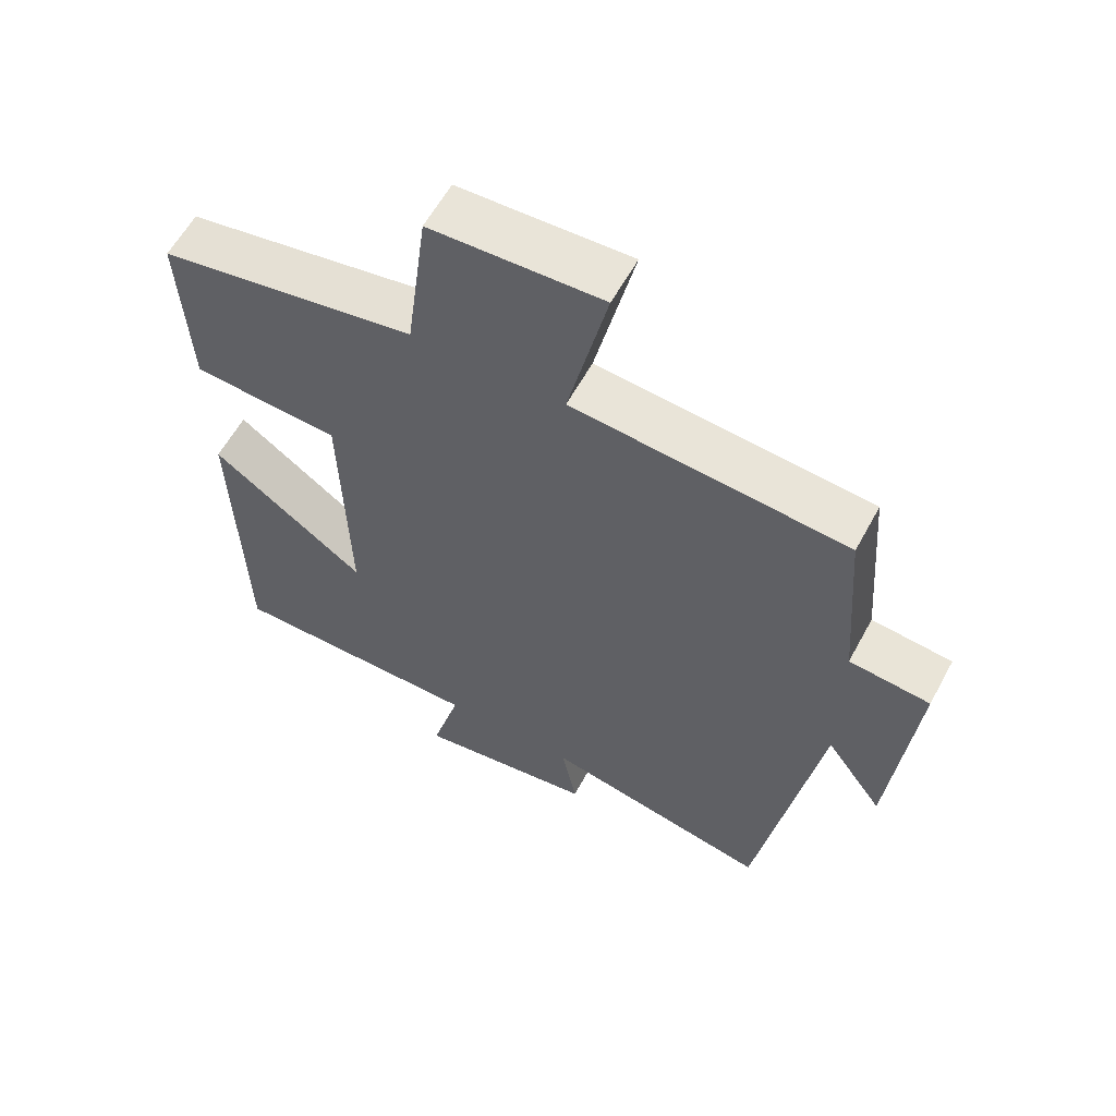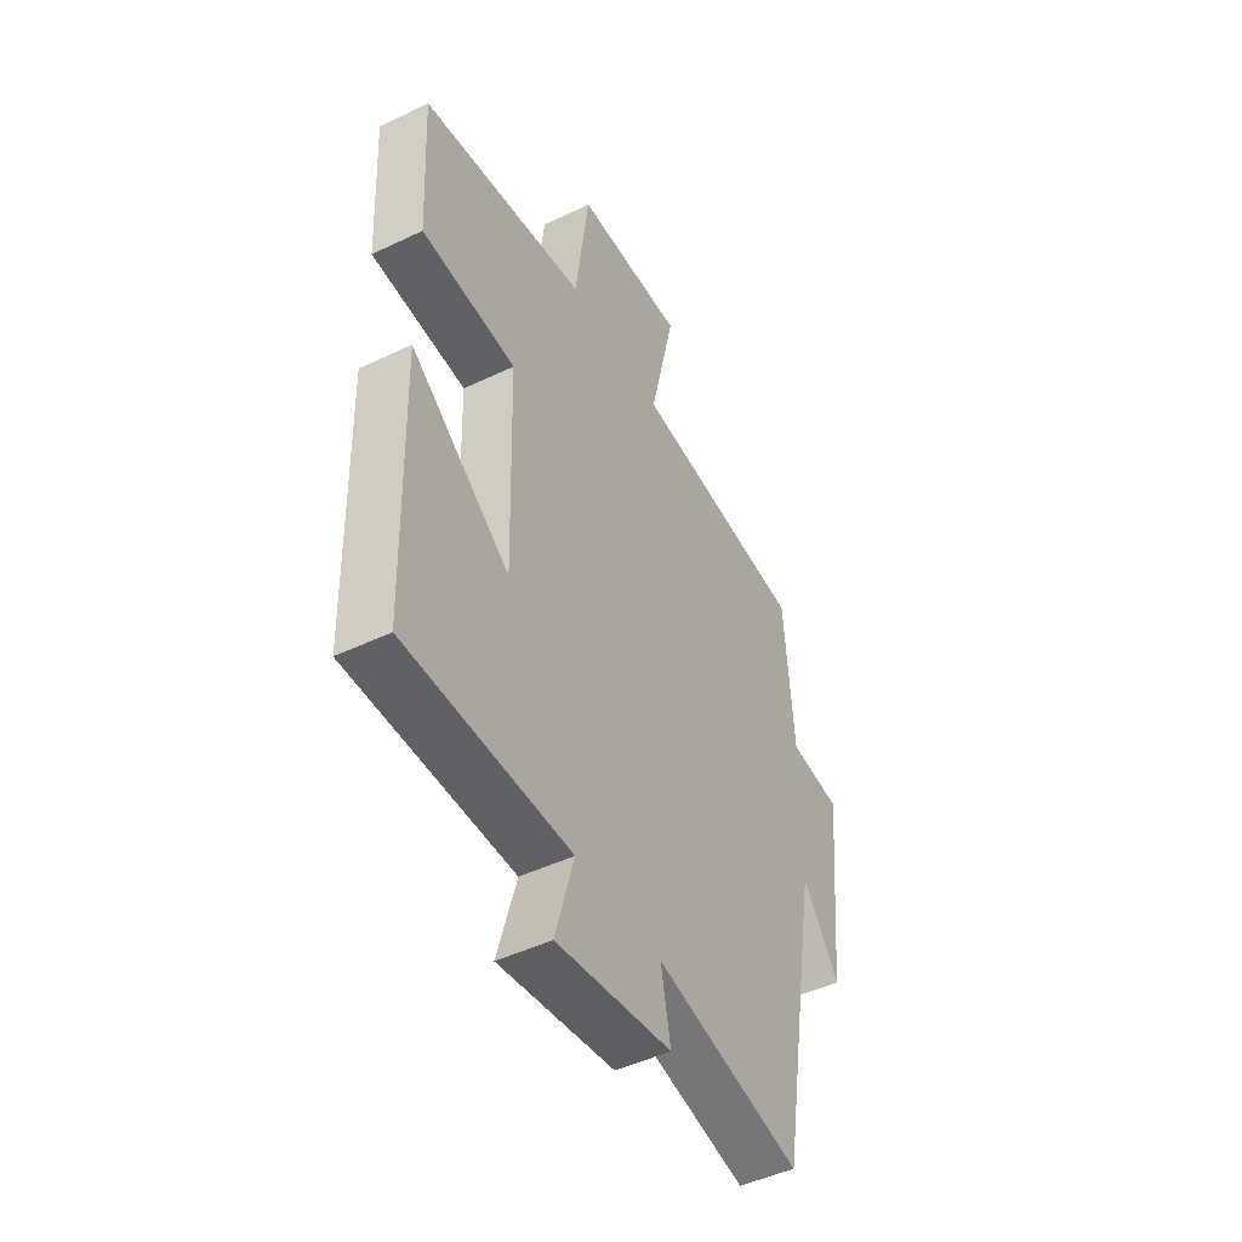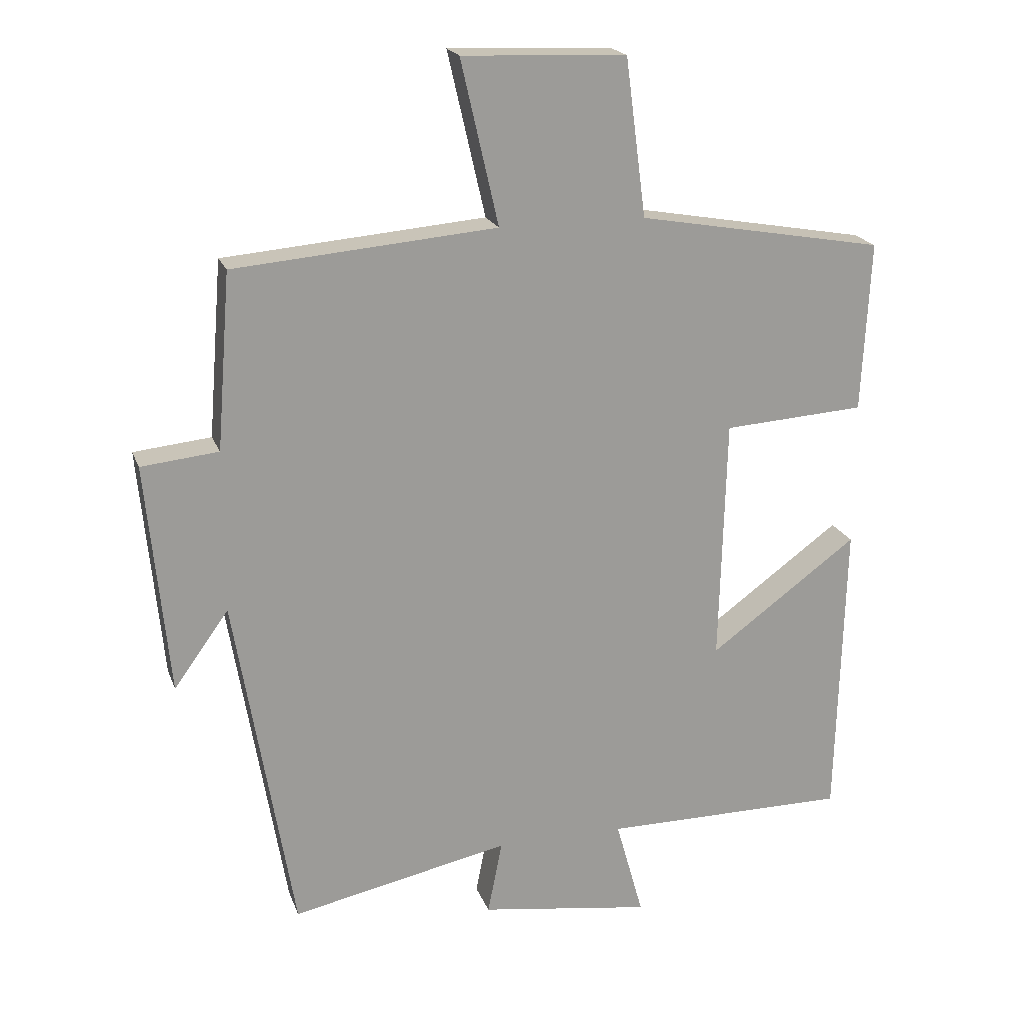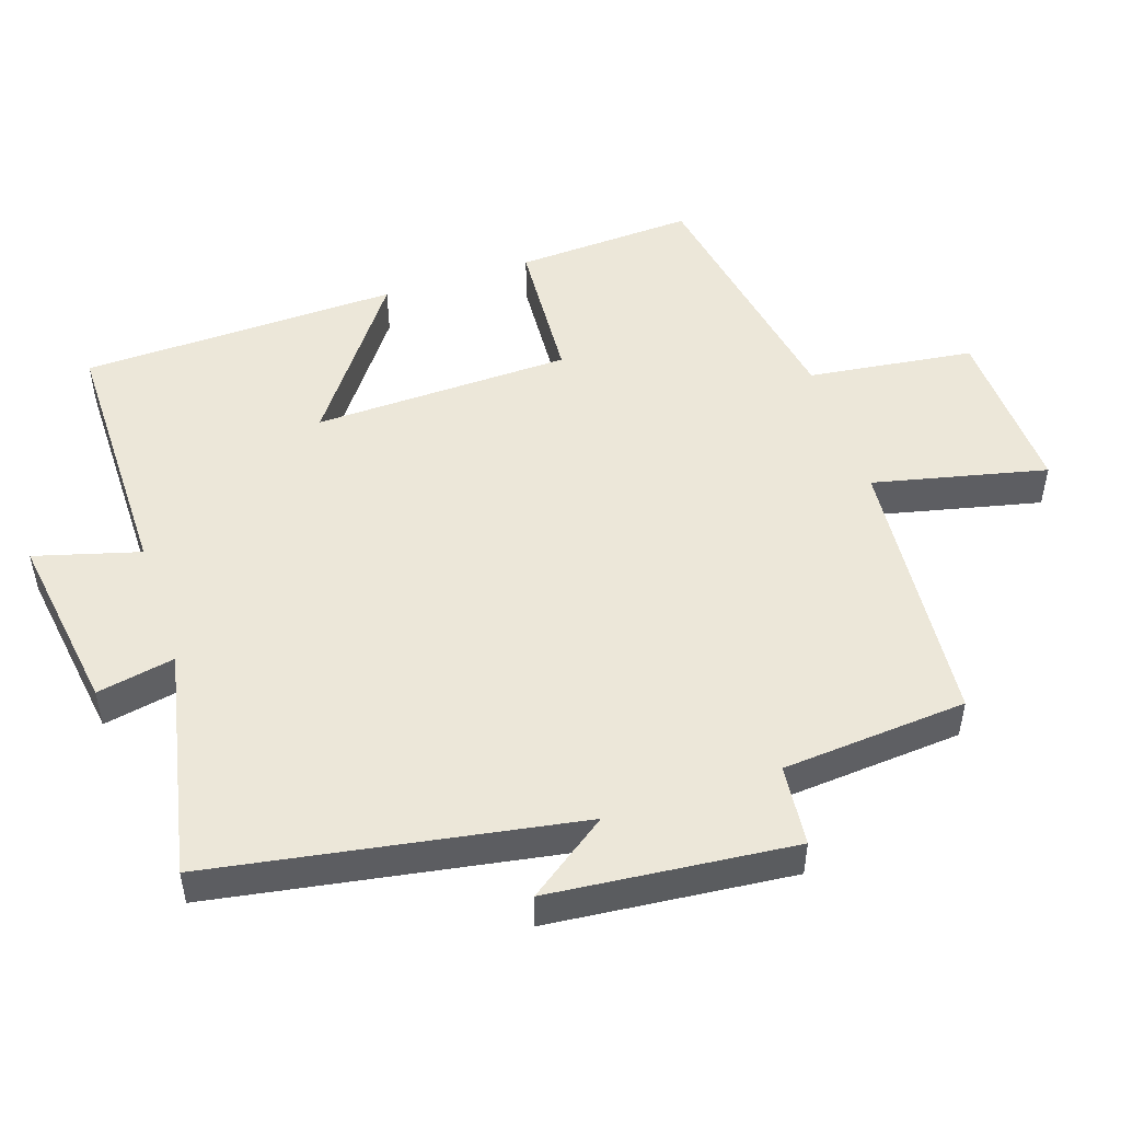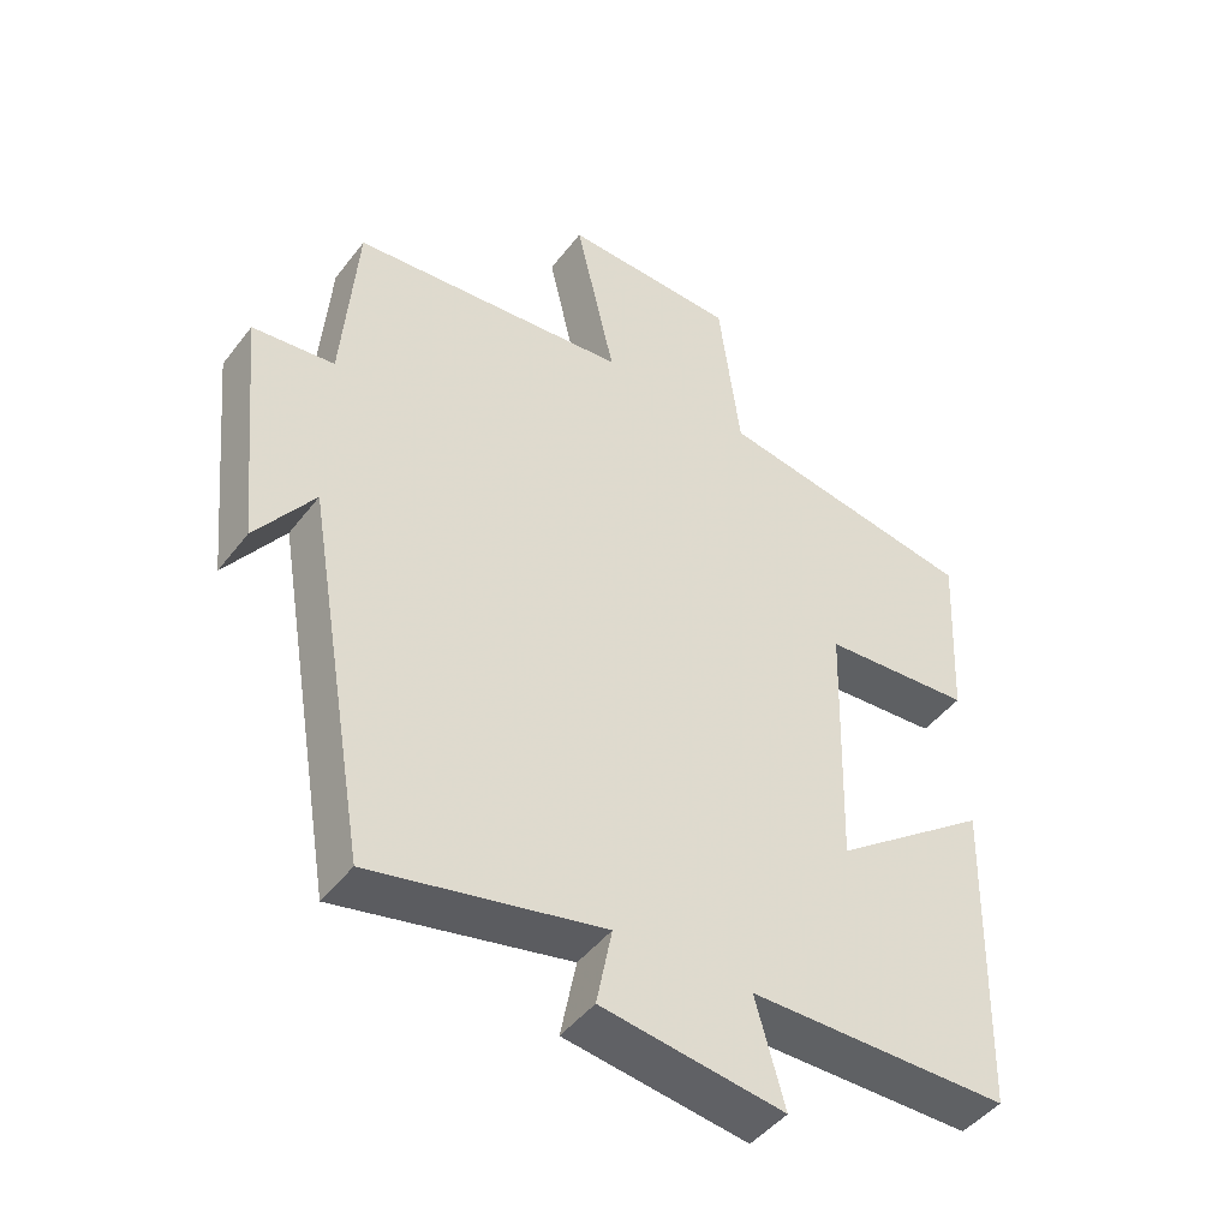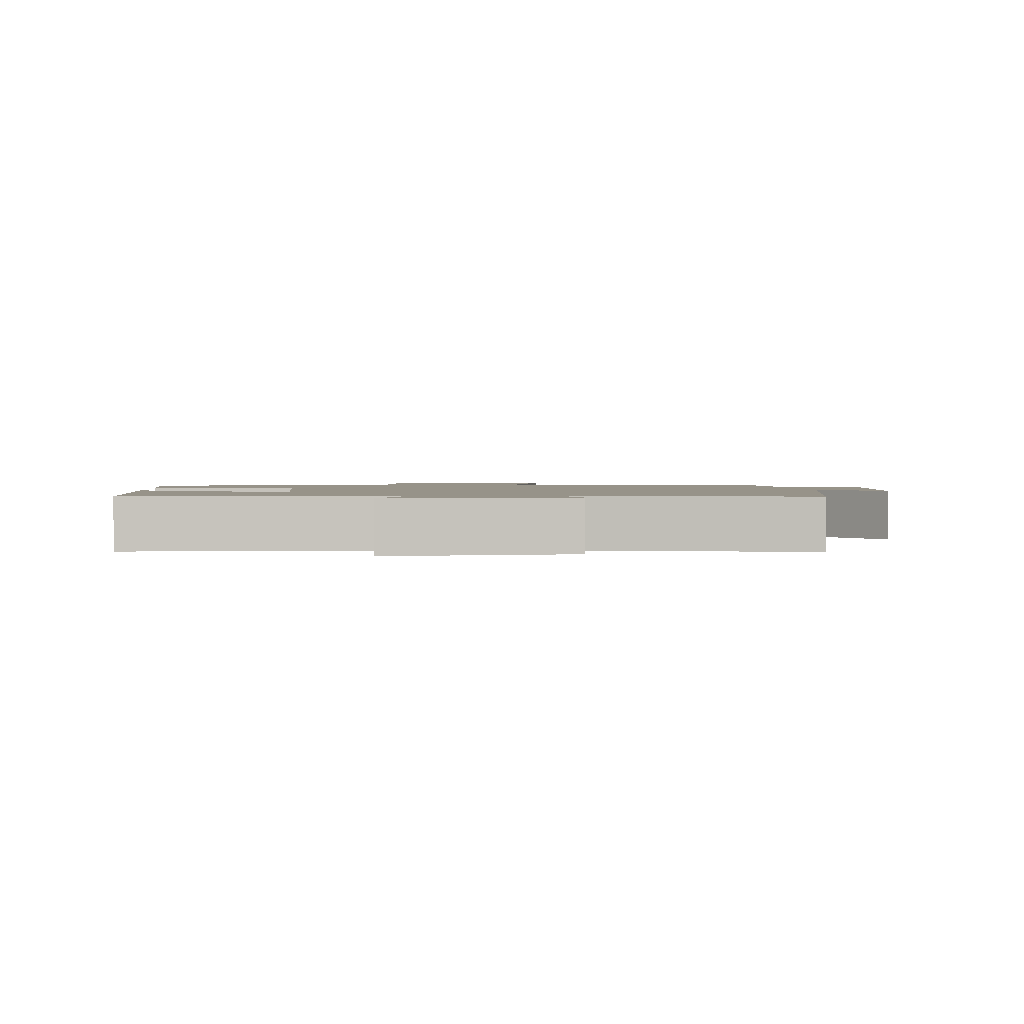
<metadata>
{"format":"obj","ext":"obj","renderer":"f3d","projection":"perspective","resolution":1024,"background":"white","views":[{"elev":59.6,"azim":-151.6,"up":"+Z"},{"elev":-47.3,"azim":118.4,"up":"+Z"},{"elev":19.9,"azim":-16.7,"up":"+Z"},{"elev":50.0,"azim":-108.4,"up":"+Y"},{"elev":-45.7,"azim":-35.1,"up":"+Z"},{"elev":1.5,"azim":176.5,"up":"+Y"}]}
</metadata>
<code>
v 0.513 0.07 0.434
v 0.5 0.07 0.177
v 0.286 0.07 0.163
v 0.276 0.07 -0.207
v 0.5 0.07 -0.043
v 0.488 0.07 -0.5
v 0.116 0.07 -0.5
v 0.158 0.07 -0.65
v -0.102 0.07 -0.612
v -0.08 0.07 -0.5
v -0.411 0.07 -0.569
v -0.5 0.07 -0.046
v -0.583 0.07 -0.162
v -0.617 0.07 0.188
v -0.5 0.07 0.2
v -0.479 0.07 0.466
v -0.082 0.07 0.5
v -0.139 0.07 0.748
v 0.109 0.07 0.738
v 0.14 0.07 0.5
v 0.513 0 0.434
v 0.5 0 0.177
v 0.286 0 0.163
v 0.276 0 -0.207
v 0.5 0 -0.043
v 0.488 0 -0.5
v 0.116 0 -0.5
v 0.158 0 -0.65
v -0.102 0 -0.612
v -0.08 0 -0.5
v -0.411 0 -0.569
v -0.5 0 -0.046
v -0.583 0 -0.162
v -0.617 0 0.188
v -0.5 0 0.2
v -0.479 0 0.466
v -0.082 0 0.5
v -0.139 0 0.748
v 0.109 0 0.738
v 0.14 0 0.5
f 17 18 19 20
f 15 16 17 20
f 15 20 1 2
f 12 13 14 15
f 10 11 12 15
f 7 8 9 10
f 4 5 6 7
f 3 4 7 10
f 15 2 3
f 3 10 15
f 40 39 38 37
f 40 37 36 35
f 22 21 40 35
f 35 34 33 32
f 35 32 31 30
f 30 29 28 27
f 27 26 25 24
f 30 27 24 23
f 23 22 35
f 35 30 23
f 1 21 22 2
f 2 22 23 3
f 3 23 24 4
f 4 24 25 5
f 5 25 26 6
f 6 26 27 7
f 7 27 28 8
f 8 28 29 9
f 9 29 30 10
f 10 30 31 11
f 11 31 32 12
f 12 32 33 13
f 13 33 34 14
f 14 34 35 15
f 15 35 36 16
f 16 36 37 17
f 17 37 38 18
f 18 38 39 19
f 19 39 40 20
f 20 40 21 1

</code>
